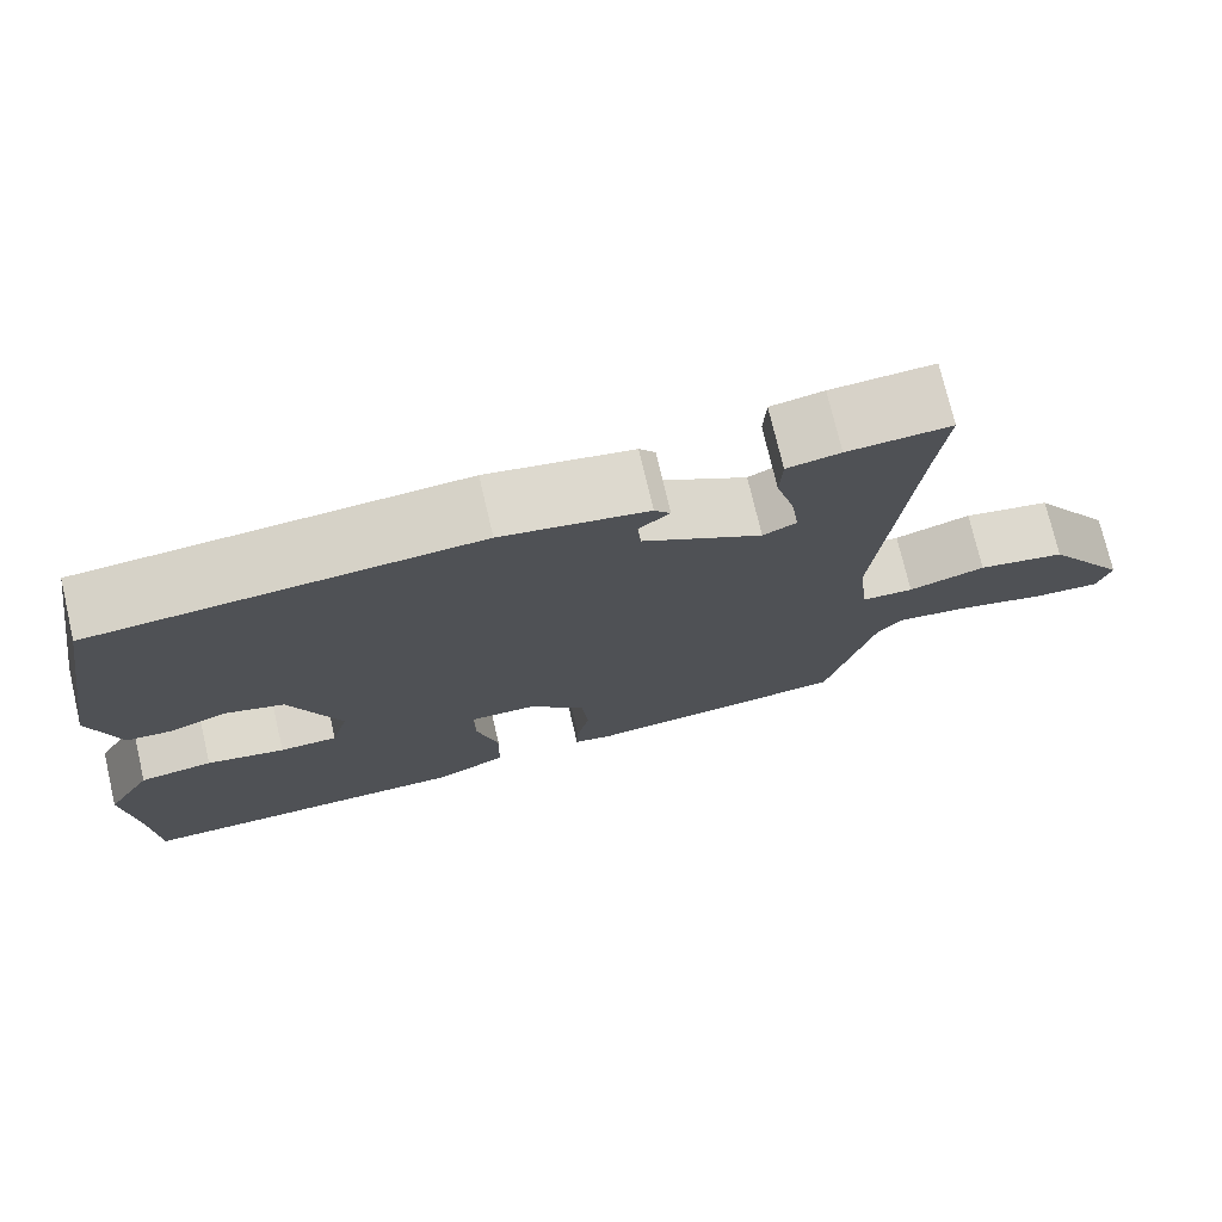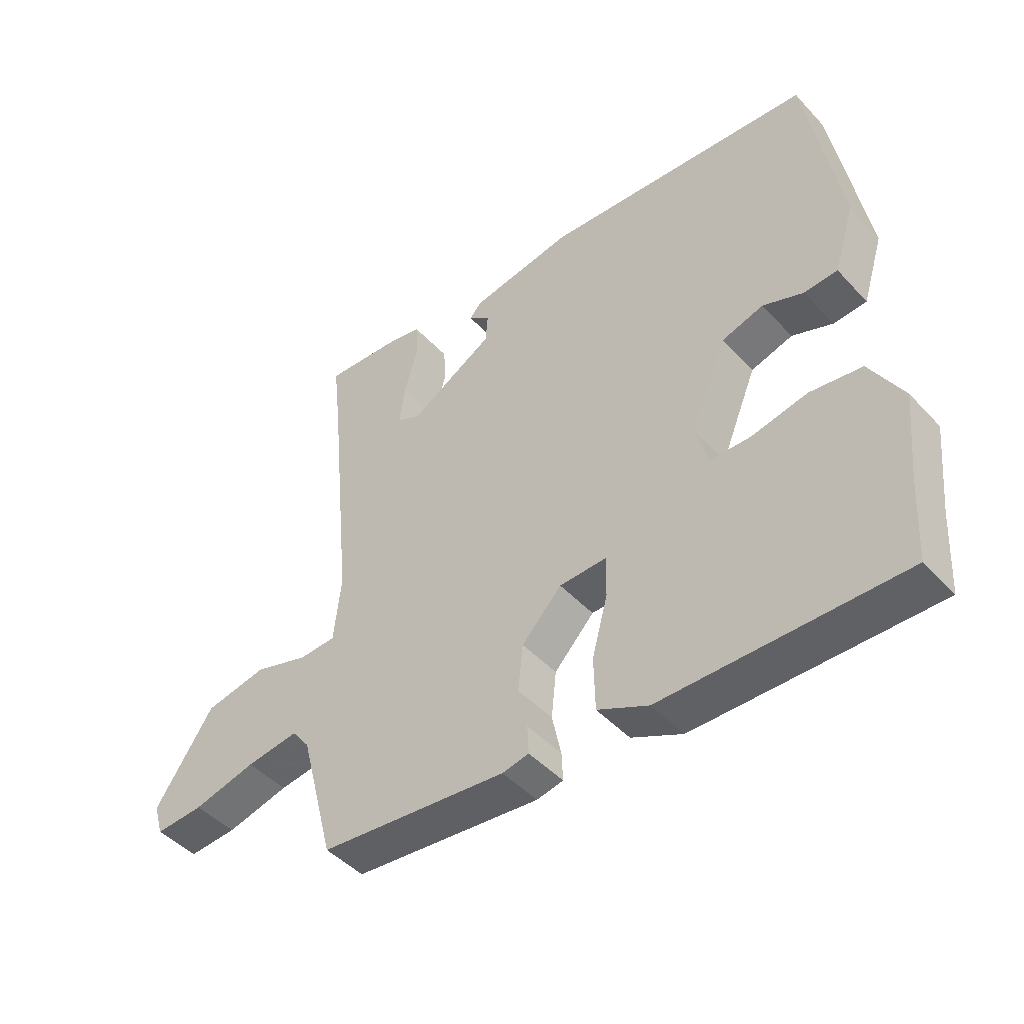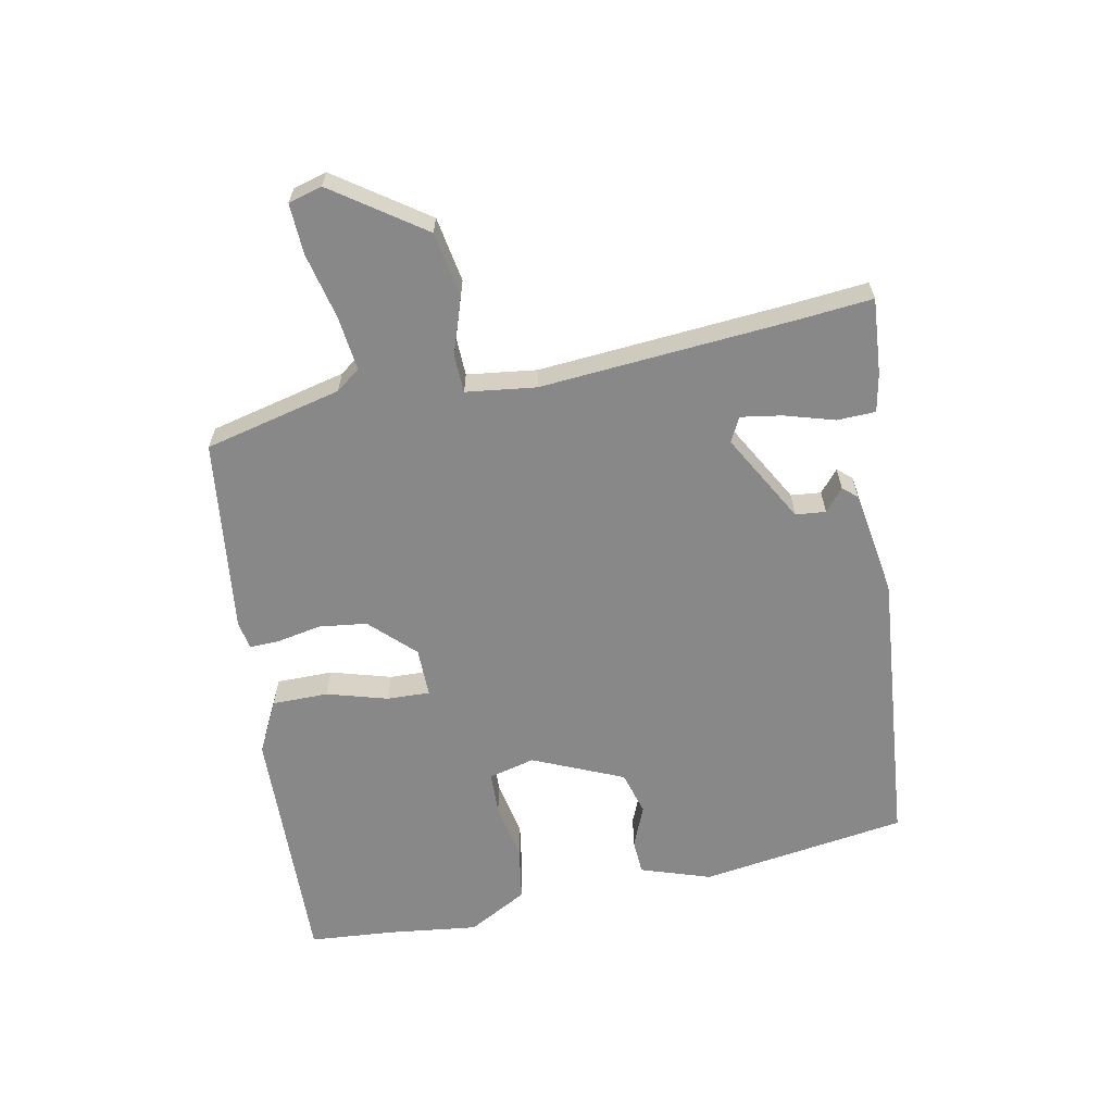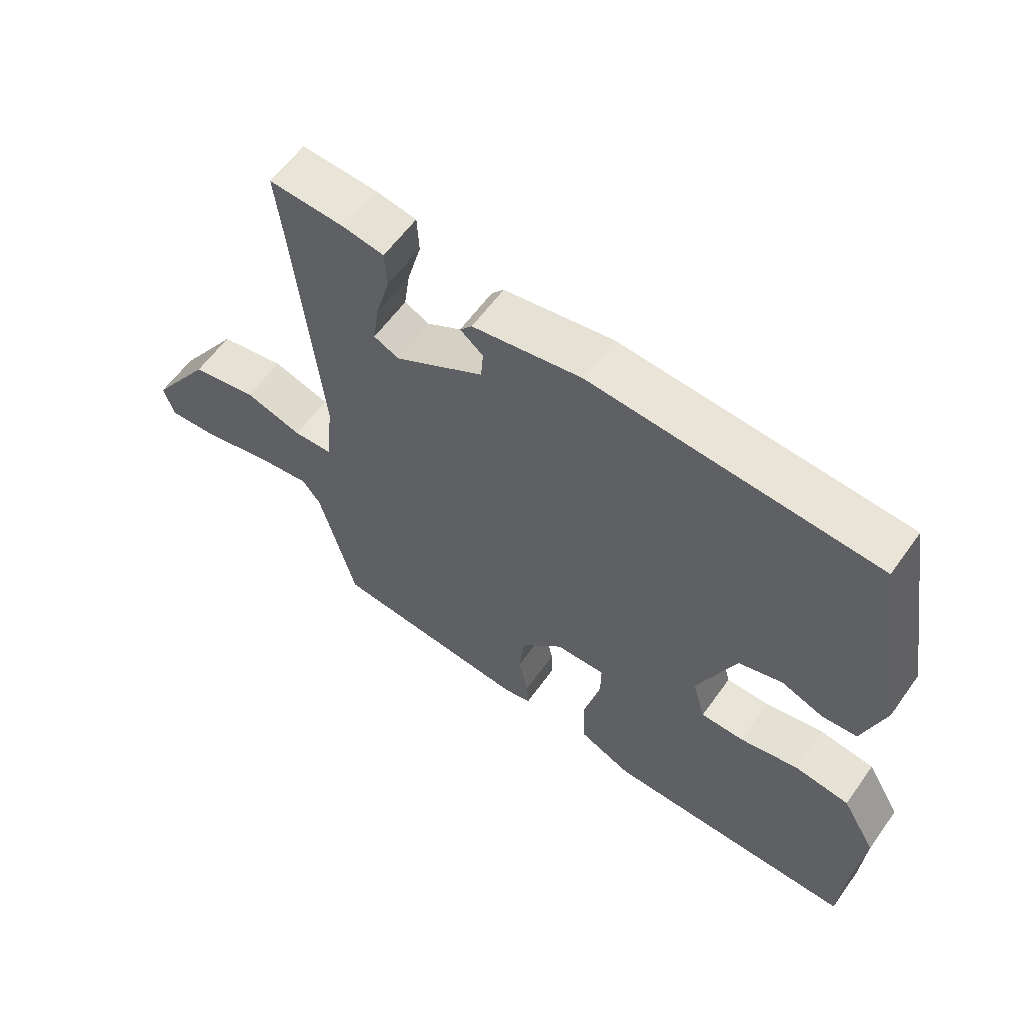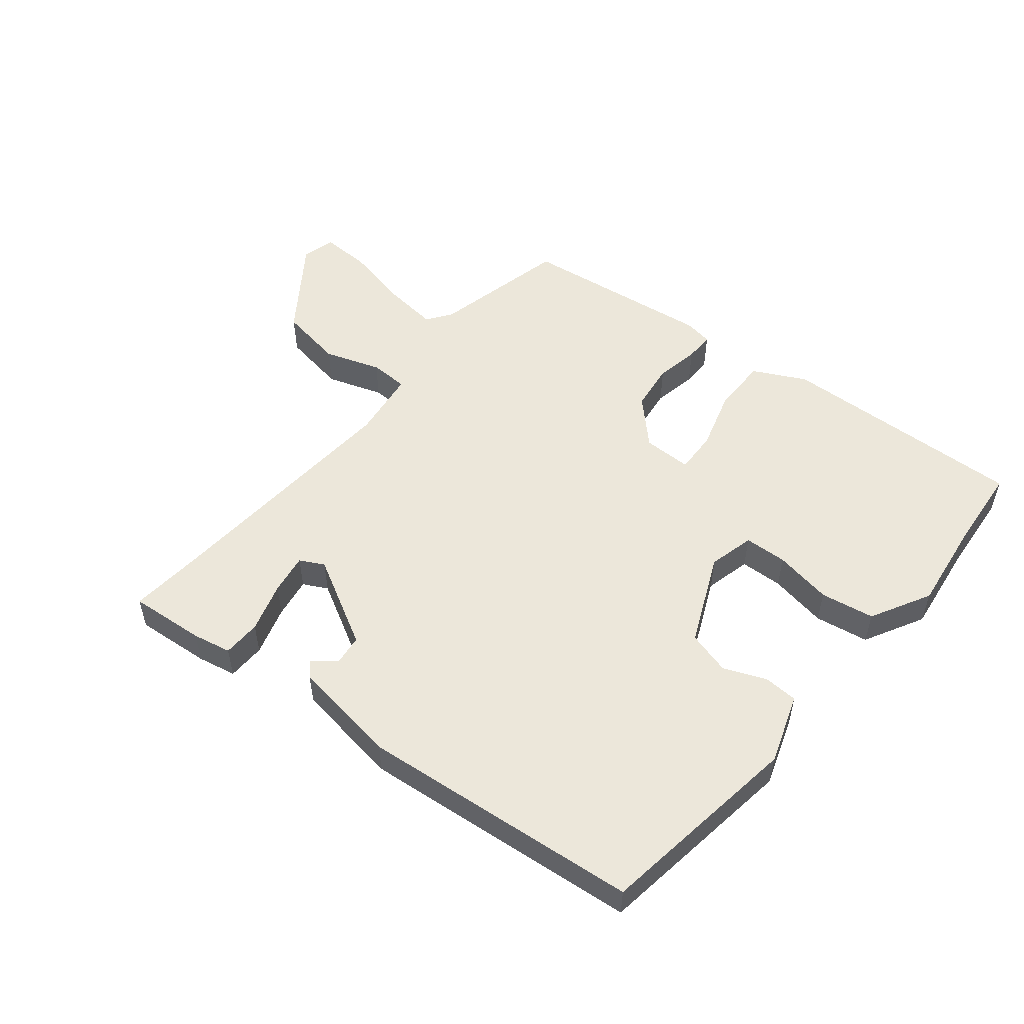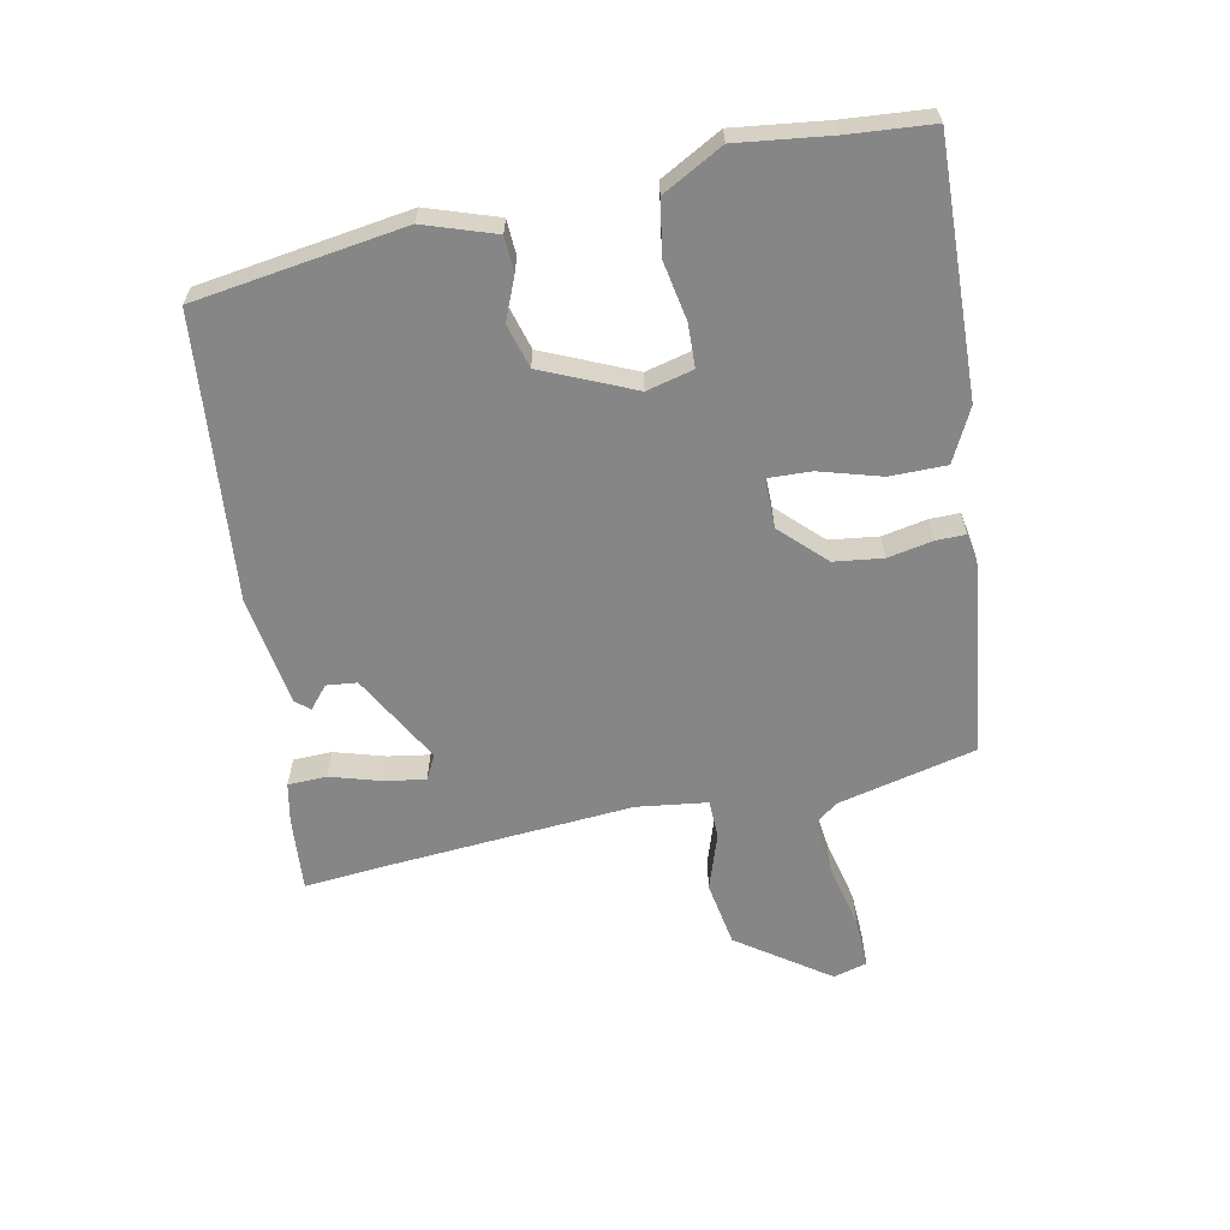
<metadata>
{"format":"obj","ext":"obj","renderer":"f3d","projection":"perspective","resolution":1024,"background":"white","views":[{"elev":74.4,"azim":166.8,"up":"+Z"},{"elev":-46.2,"azim":39.9,"up":"+Z"},{"elev":-62.8,"azim":-79.9,"up":"+Y"},{"elev":59.9,"azim":35.4,"up":"+Z"},{"elev":53.0,"azim":37.7,"up":"+Y"},{"elev":-62.0,"azim":100.2,"up":"+Y"}]}
</metadata>
<code>
v -0.445 0.07 -0.478
v -0.501 0.07 -0.262
v -0.53 0.07 -0.224
v -0.617 0.07 -0.236
v -0.721 0.07 -0.262
v -0.801 0.07 -0.267
v -0.817 0.07 -0.214
v -0.72 0.07 -0.069
v -0.617 0.07 -0.049
v -0.527 0.07 -0.077
v -0.466 0.07 -0.074
v -0.454 0.07 0.037
v -0.493 0.07 0.439
v -0.506 0.07 0.555
v -0.386 0.07 0.548
v -0.324 0.07 0.537
v -0.321 0.07 0.476
v -0.343 0.07 0.396
v -0.352 0.07 0.331
v -0.313 0.07 0.312
v -0.173 0.07 0.394
v -0.169 0.07 0.442
v -0.205 0.07 0.471
v -0.186 0.07 0.494
v -0.015 0.07 0.524
v 0.432 0.07 0.492
v 0.487 0.07 0.164
v 0.452 0.07 0.052
v 0.397 0.07 0.048
v 0.33 0.07 0.074
v 0.261 0.07 0.053
v 0.201 0.07 -0.092
v 0.221 0.07 -0.165
v 0.289 0.07 -0.166
v 0.381 0.07 -0.147
v 0.467 0.07 -0.159
v 0.521 0.07 -0.253
v 0.506 0.07 -0.399
v 0.498 0.07 -0.532
v 0.103 0.07 -0.528
v 0.019 0.07 -0.488
v 0.017 0.07 -0.399
v 0.043 0.07 -0.302
v 0.044 0.07 -0.234
v -0.034 0.07 -0.236
v -0.1 0.07 -0.306
v -0.108 0.07 -0.383
v -0.093 0.07 -0.453
v -0.091 0.07 -0.5
v -0.135 0.07 -0.509
v -0.445 0 -0.478
v -0.501 0 -0.262
v -0.53 0 -0.224
v -0.617 0 -0.236
v -0.721 0 -0.262
v -0.801 0 -0.267
v -0.817 0 -0.214
v -0.72 0 -0.069
v -0.617 0 -0.049
v -0.527 0 -0.077
v -0.466 0 -0.074
v -0.454 0 0.037
v -0.493 0 0.439
v -0.506 0 0.555
v -0.386 0 0.548
v -0.324 0 0.537
v -0.321 0 0.476
v -0.343 0 0.396
v -0.352 0 0.331
v -0.313 0 0.312
v -0.173 0 0.394
v -0.169 0 0.442
v -0.205 0 0.471
v -0.186 0 0.494
v -0.015 0 0.524
v 0.432 0 0.492
v 0.487 0 0.164
v 0.452 0 0.052
v 0.397 0 0.048
v 0.33 0 0.074
v 0.261 0 0.053
v 0.201 0 -0.092
v 0.221 0 -0.165
v 0.289 0 -0.166
v 0.381 0 -0.147
v 0.467 0 -0.159
v 0.521 0 -0.253
v 0.506 0 -0.399
v 0.498 0 -0.532
v 0.103 0 -0.528
v 0.019 0 -0.488
v 0.017 0 -0.399
v 0.043 0 -0.302
v 0.044 0 -0.234
v -0.034 0 -0.236
v -0.1 0 -0.306
v -0.108 0 -0.383
v -0.093 0 -0.453
v -0.091 0 -0.5
v -0.135 0 -0.509
f 50 1 2
f 49 50 2
f 48 49 2
f 47 48 2
f 46 47 2 3
f 45 46 3
f 44 45 3
f 41 42 43
f 40 41 43
f 39 40 43
f 38 39 43
f 38 43 44
f 37 38 44
f 36 37 44
f 35 36 44
f 34 35 44
f 33 34 44 3
f 28 29 30
f 27 28 30
f 26 27 30
f 25 26 30
f 24 25 30
f 23 24 30
f 22 23 30
f 21 22 30 31
f 20 21 31 32
f 16 17 18
f 15 16 18
f 14 15 18
f 13 14 18
f 12 13 18 19
f 20 32 33
f 19 20 33
f 12 19 33
f 11 12 33
f 8 9 10
f 7 8 10
f 6 7 10
f 5 6 10
f 4 5 10
f 10 11 33 3
f 3 4 10
f 52 51 100
f 52 100 99
f 52 99 98
f 52 98 97
f 53 52 97 96
f 53 96 95
f 53 95 94
f 93 92 91
f 93 91 90
f 93 90 89
f 93 89 88
f 94 93 88
f 94 88 87
f 94 87 86
f 94 86 85
f 94 85 84
f 53 94 84 83
f 80 79 78
f 80 78 77
f 80 77 76
f 80 76 75
f 80 75 74
f 80 74 73
f 80 73 72
f 81 80 72 71
f 82 81 71 70
f 68 67 66
f 68 66 65
f 68 65 64
f 68 64 63
f 69 68 63 62
f 83 82 70
f 83 70 69
f 83 69 62
f 83 62 61
f 60 59 58
f 60 58 57
f 60 57 56
f 60 56 55
f 60 55 54
f 53 83 61 60
f 60 54 53
f 1 51 52 2
f 2 52 53 3
f 3 53 54 4
f 4 54 55 5
f 5 55 56 6
f 6 56 57 7
f 7 57 58 8
f 8 58 59 9
f 9 59 60 10
f 10 60 61 11
f 11 61 62 12
f 12 62 63 13
f 13 63 64 14
f 14 64 65 15
f 15 65 66 16
f 16 66 67 17
f 17 67 68 18
f 18 68 69 19
f 19 69 70 20
f 20 70 71 21
f 21 71 72 22
f 22 72 73 23
f 23 73 74 24
f 24 74 75 25
f 25 75 76 26
f 26 76 77 27
f 27 77 78 28
f 28 78 79 29
f 29 79 80 30
f 30 80 81 31
f 31 81 82 32
f 32 82 83 33
f 33 83 84 34
f 34 84 85 35
f 35 85 86 36
f 36 86 87 37
f 37 87 88 38
f 38 88 89 39
f 39 89 90 40
f 40 90 91 41
f 41 91 92 42
f 42 92 93 43
f 43 93 94 44
f 44 94 95 45
f 45 95 96 46
f 46 96 97 47
f 47 97 98 48
f 48 98 99 49
f 49 99 100 50
f 50 100 51 1

</code>
